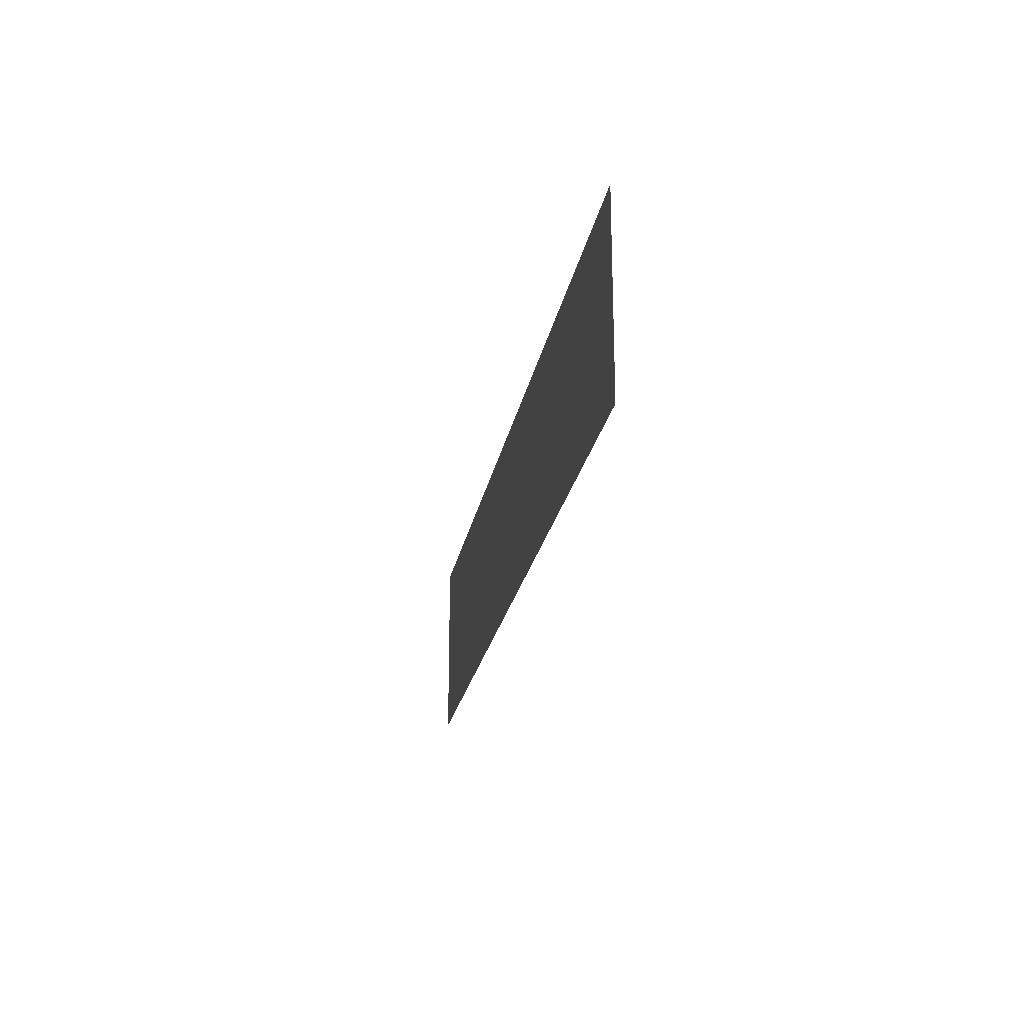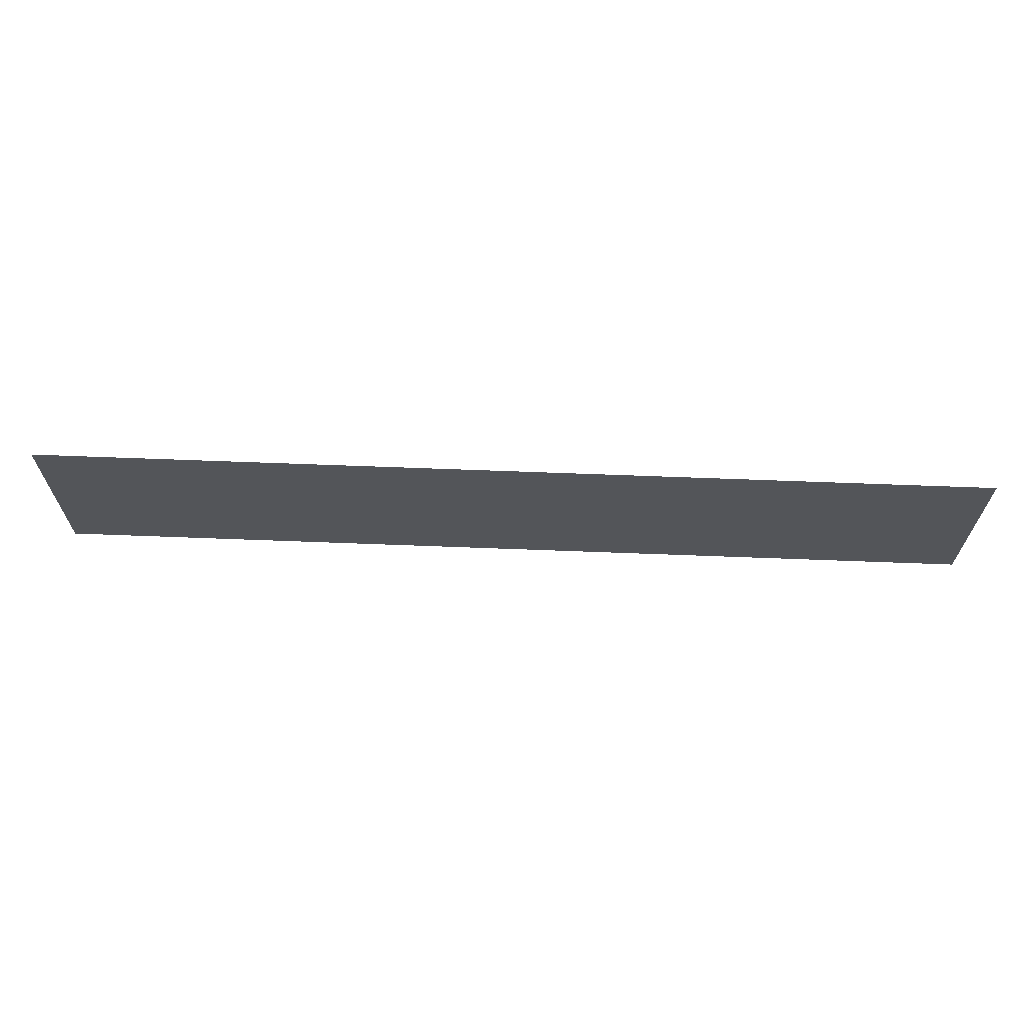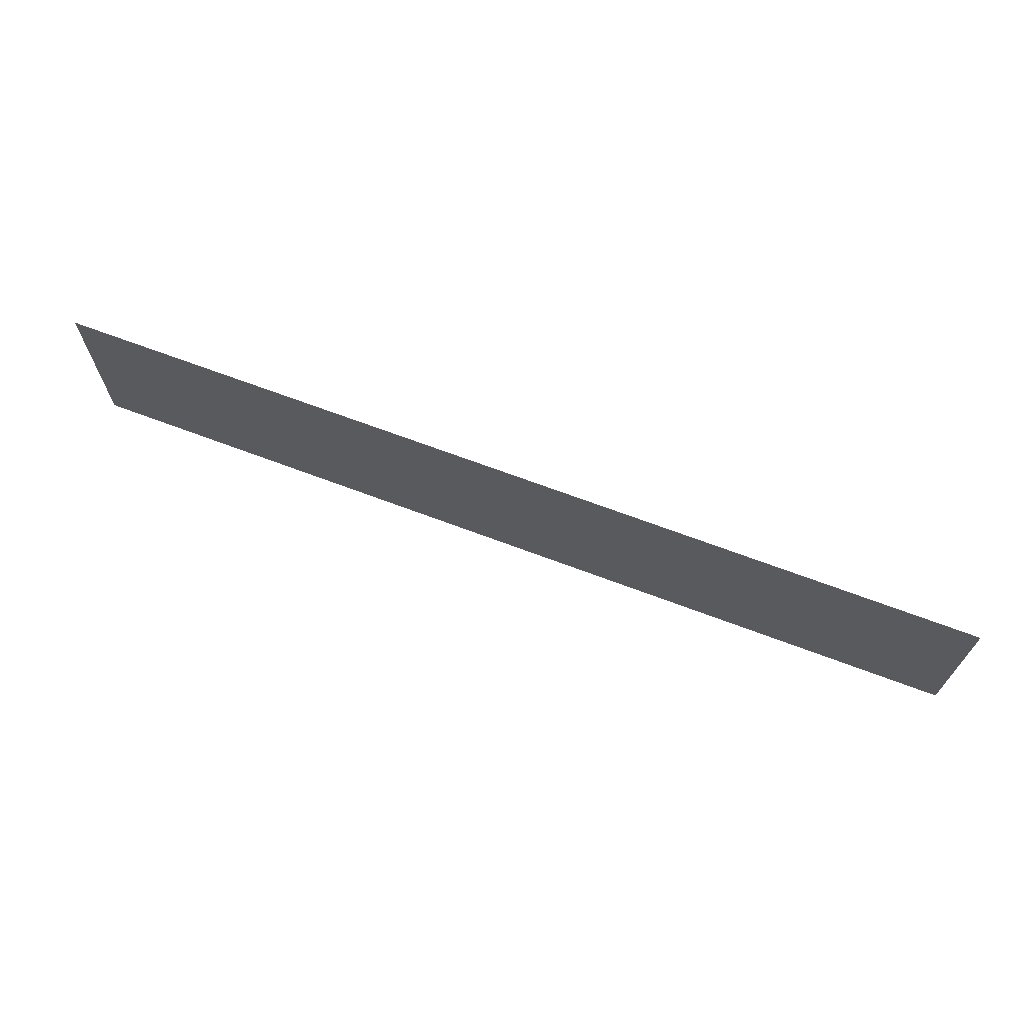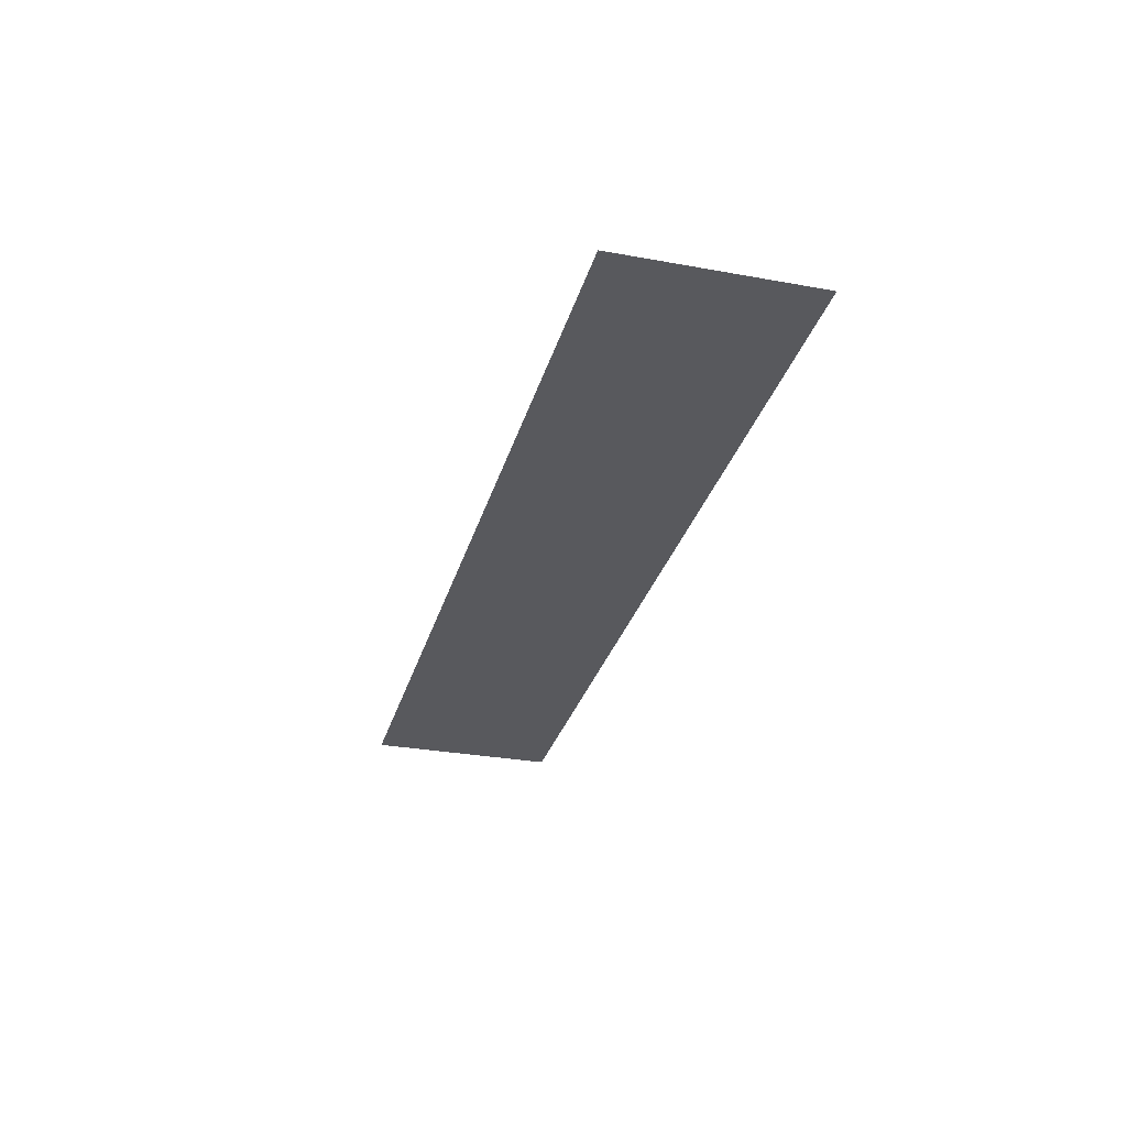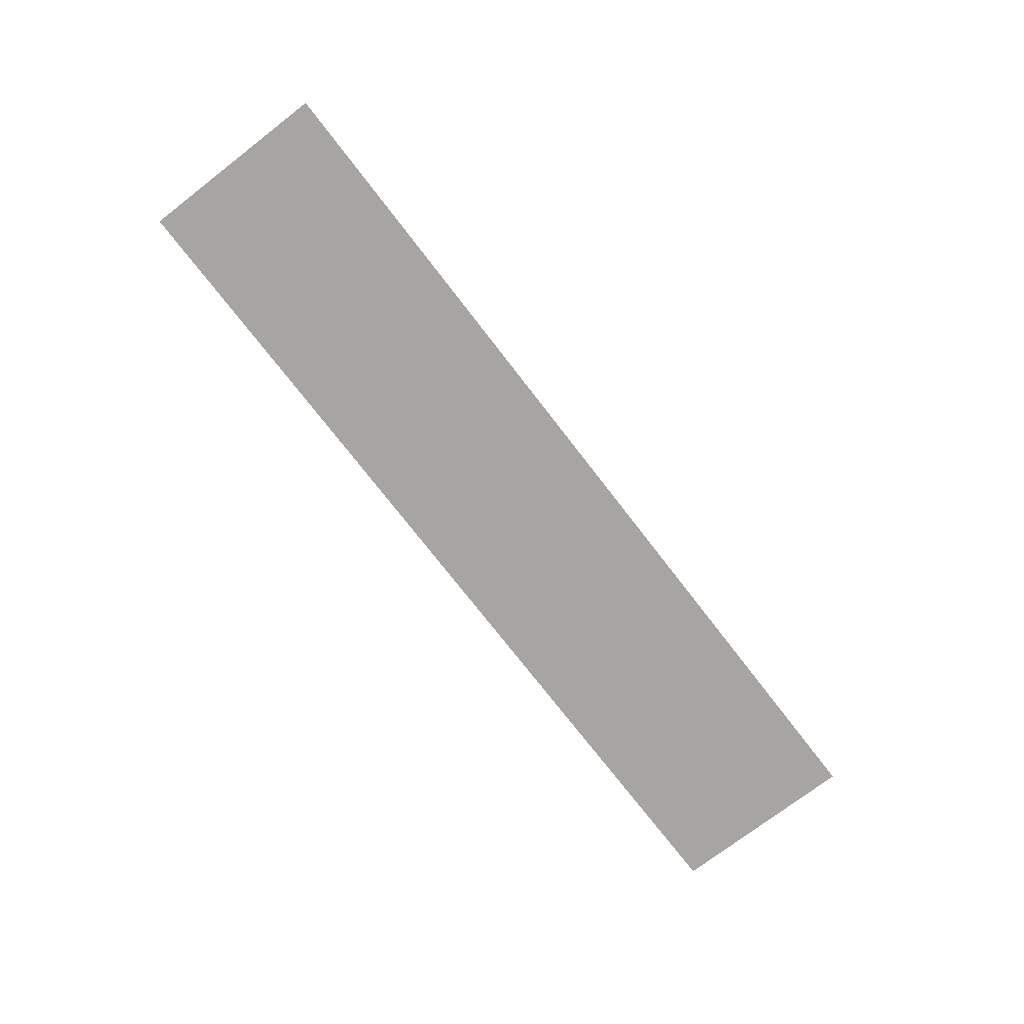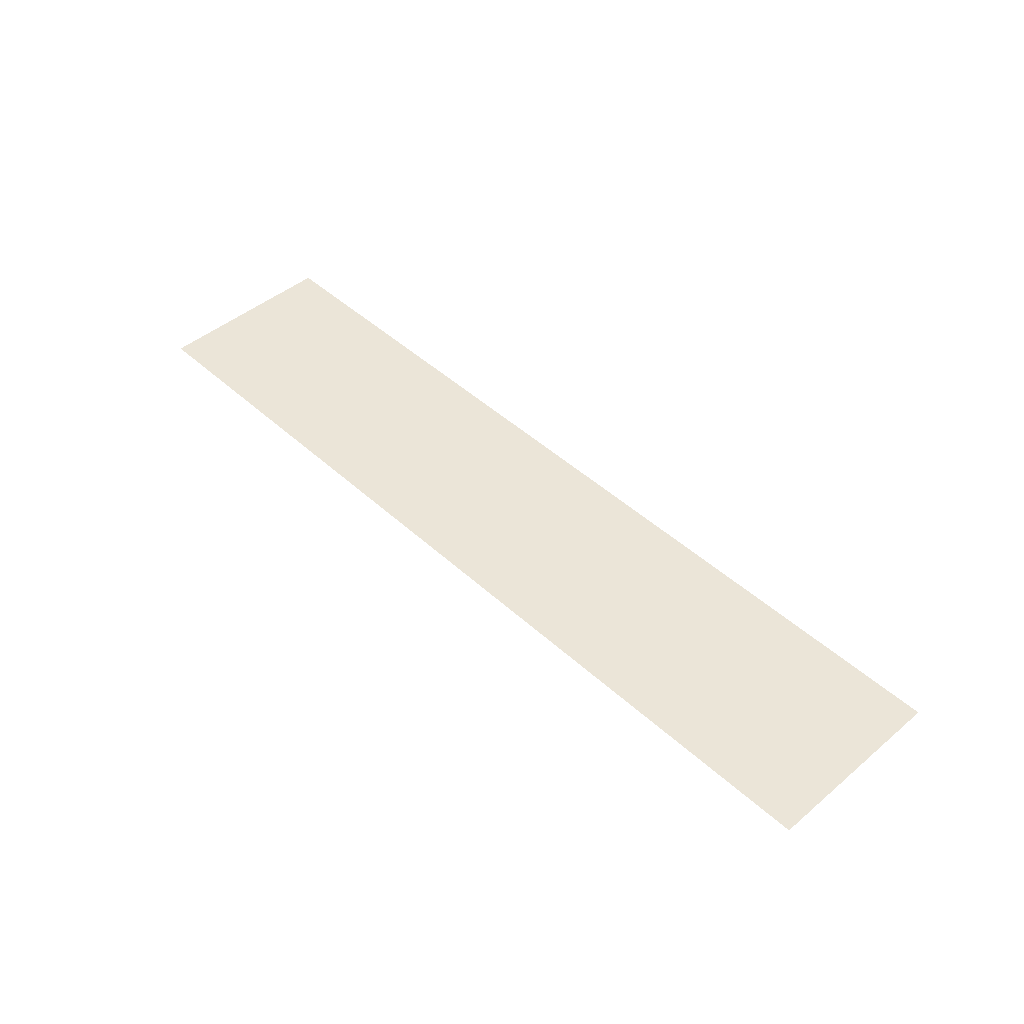
<metadata>
{"format":"obj","ext":"obj","renderer":"f3d","projection":"perspective","resolution":1024,"background":"white","views":[{"elev":-22.0,"azim":80.3,"up":"+Z"},{"elev":66.1,"azim":-177.8,"up":"+Z"},{"elev":68.3,"azim":20.7,"up":"+Z"},{"elev":-30.0,"azim":75.1,"up":"+Y"},{"elev":-73.8,"azim":127.6,"up":"+Y"},{"elev":46.0,"azim":46.2,"up":"+Y"}]}
</metadata>
<code>
v  45.29 26.43 7.466
v  45.29 26.43 10.67
v  29.91 26.43 7.466
v  29.91 26.43 10.67
g FL3_10
f 3 4 2
f 2 1 3

</code>
